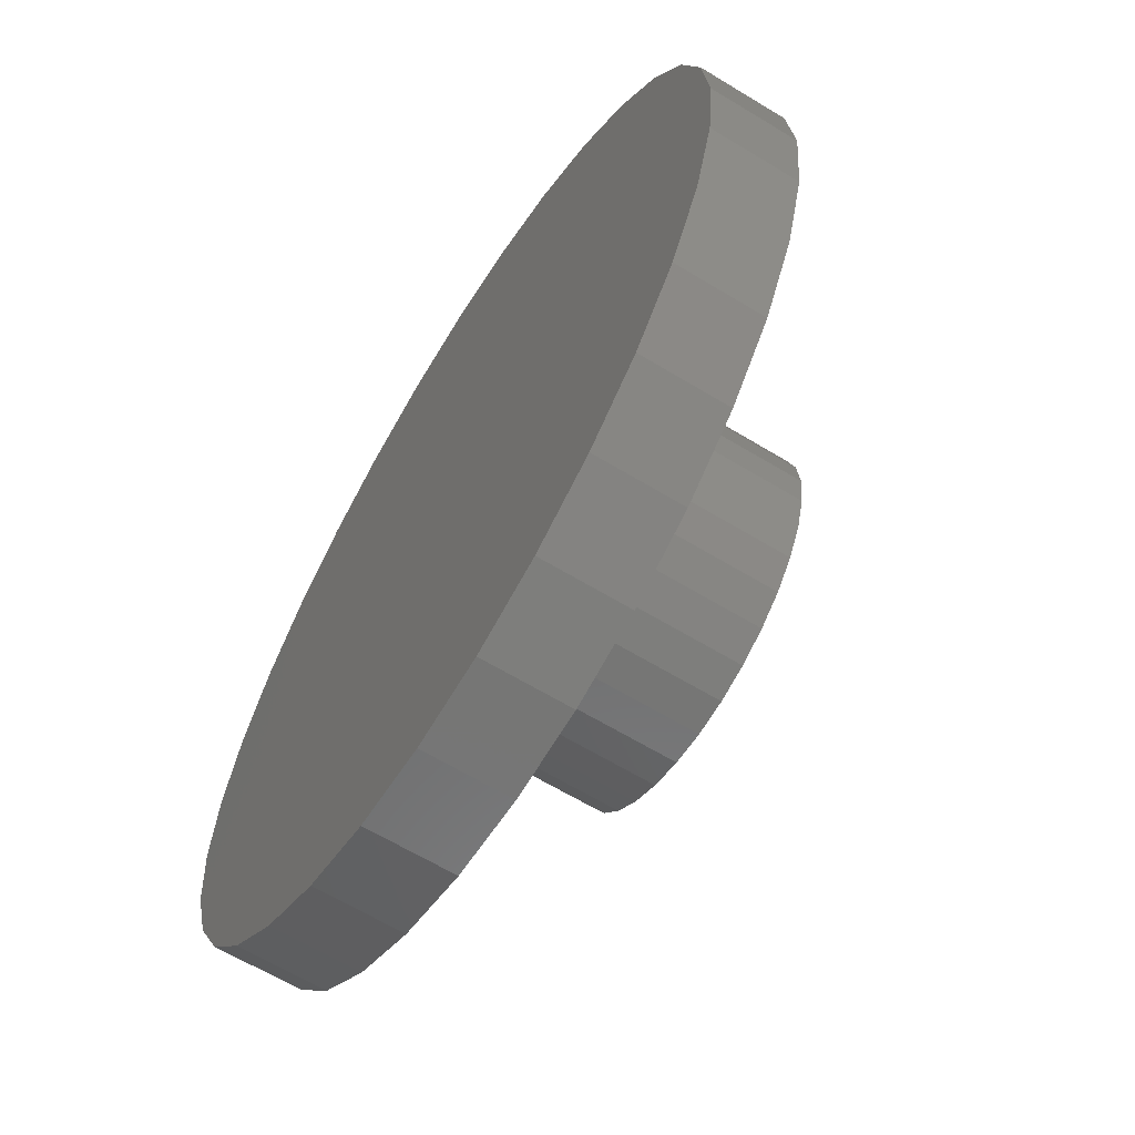
<metadata>
{"format":"stl","ext":"stl","renderer":"f3d","projection":"perspective","resolution":1024,"background":"white","views":[{"elev":-63.5,"azim":-121.6,"up":"+Y"}]}
</metadata>
<code>
# stl→obj: 384 verts, 764 faces
v -0.05368 0.3059 0.4531
v 0.007155 0.304 0.4531
v 0.007155 0.3118 0.4531
v -0.05216 0.2982 0.4531
v -0.1122 0.2881 0.4531
v -0.1092 0.2809 0.4531
v -0.1661 0.2593 0.4531
v -0.1618 0.2528 0.4531
v -0.2134 0.2205 0.4531
v -0.2078 0.215 0.4531
v -0.2521 0.1733 0.4531
v -0.2456 0.1689 0.4531
v -0.2809 0.1193 0.4531
v -0.2737 0.1163 0.4531
v -0.2987 0.06084 0.4531
v -0.291 0.05931 0.4531
v -0.2737 -0.1163 0.4531
v -0.291 -0.05931 0.4531
v -0.2987 -0.06084 0.4531
v -0.2809 -0.1193 0.4531
v -0.2456 -0.1689 0.4531
v -0.2521 -0.1733 0.4531
v -0.2078 -0.215 0.4531
v -0.2134 -0.2205 0.4531
v -0.1618 -0.2528 0.4531
v -0.1661 -0.2593 0.4531
v -0.1092 -0.2809 0.4531
v -0.1122 -0.2881 0.4531
v -0.05216 -0.2982 0.4531
v -0.05368 -0.3059 0.4531
v 0.007155 -0.304 0.4531
v 0.007155 -0.3118 0.4531
v 0.06799 0.3059 0.4531
v 0.06647 0.2982 0.4531
v 0.1265 0.2881 0.4531
v 0.1235 0.2809 0.4531
v 0.1804 0.2593 0.4531
v 0.1761 0.2528 0.4531
v 0.2277 0.2205 0.4531
v 0.2221 0.215 0.4531
v 0.2664 0.1733 0.4531
v 0.2599 0.1689 0.4531
v 0.2953 0.1193 0.4531
v 0.288 0.1163 0.4531
v 0.313 0.06084 0.4531
v 0.3053 0.05931 0.4531
v 0.3112 0 0.4531
v 0.313 -0.06084 0.4531
v 0.3053 -0.05931 0.4531
v 0.288 -0.1163 0.4531
v 0.2953 -0.1193 0.4531
v 0.2599 -0.1689 0.4531
v 0.2664 -0.1733 0.4531
v 0.2221 -0.215 0.4531
v 0.2277 -0.2205 0.4531
v 0.1761 -0.2528 0.4531
v 0.1804 -0.2593 0.4531
v 0.1235 -0.2809 0.4531
v 0.1265 -0.2881 0.4531
v 0.06647 -0.2982 0.4531
v 0.06799 -0.3059 0.4531
v 0.319 0 0.4531
v -0.3047 3.819e-17 0.4531
v -0.2969 3.723e-17 0.4531
v 0.007155 -0.304 0.2188
v 0.06647 -0.2982 0.2188
v 0.1235 -0.2809 0.2188
v 0.1761 -0.2528 0.2188
v 0.2221 -0.215 0.2188
v 0.2599 -0.1689 0.2188
v 0.288 -0.1163 0.2188
v 0.3053 -0.05931 0.2188
v 0.3112 -7.446e-17 0.2188
v -0.05216 -0.2982 0.2188
v -0.1092 -0.2809 0.2188
v -0.1618 -0.2528 0.2188
v -0.2078 -0.215 0.2188
v -0.2456 -0.1689 0.2188
v -0.2737 -0.1163 0.2188
v -0.291 -0.05931 0.2188
v -0.2969 3.723e-17 0.2188
v 0.007155 0.304 0.2188
v -0.05216 0.2982 0.2188
v -0.1092 0.2809 0.2188
v -0.1618 0.2528 0.2188
v -0.2078 0.215 0.2188
v -0.2456 0.1689 0.2188
v -0.2737 0.1163 0.2188
v -0.291 0.05931 0.2188
v 0.06647 0.2982 0.2188
v 0.1235 0.2809 0.2188
v 0.1761 0.2528 0.2188
v 0.2221 0.215 0.2188
v 0.2599 0.1689 0.2188
v 0.288 0.1163 0.2188
v 0.3053 0.05931 0.2188
v 0.07326 -0.3679 0.2188
v 8.224e-05 -0.3751 0.2188
v 8.224e-05 0.3751 0.2188
v 0.07326 0.3679 0.2188
v -0.07309 0.3679 0.2188
v -0.1435 0.3465 0.2188
v -0.2651 0.2652 0.2188
v -0.2083 -0.3119 0.2188
v -0.1435 -0.3465 0.2188
v -0.07309 -0.3679 0.2188
v 0.1436 0.3465 0.2188
v 0.2085 0.3119 0.2188
v 0.2085 -0.3119 0.2188
v 0.1436 -0.3465 0.2188
v -0.2083 0.3119 0.2188
v -0.3678 0.07317 0.2188
v -0.3464 0.1435 0.2188
v -0.3118 0.2084 0.2188
v -0.3464 -0.1435 0.2188
v -0.3678 -0.07317 0.2188
v -0.375 2.125e-16 0.2188
v -0.2651 -0.2652 0.2188
v -0.3118 -0.2084 0.2188
v 0.368 0.07317 0.2188
v 0.3466 0.1435 0.2188
v 0.312 0.2084 0.2188
v 0.2653 0.2652 0.2188
v 0.3466 -0.1435 0.2188
v 0.368 -0.07317 0.2188
v 0.3752 0 0.2188
v 0.2653 -0.2652 0.2188
v 0.312 -0.2084 0.2188
v 8.224e-05 -0.3751 0.1406
v 0.07326 -0.3679 0.1406
v 0.1436 -0.3465 0.1406
v 0.2085 -0.3119 0.1406
v 0.2653 -0.2652 0.1406
v 0.312 -0.2084 0.1406
v 0.3466 -0.1435 0.1406
v 0.368 -0.07317 0.1406
v 0.3752 -7.581e-16 0.1406
v -0.07309 -0.3679 0.1406
v -0.1435 -0.3465 0.1406
v -0.2083 -0.3119 0.1406
v -0.2651 -0.2652 0.1406
v -0.3118 -0.2084 0.1406
v -0.3464 -0.1435 0.1406
v -0.3678 -0.07317 0.1406
v -0.375 2.125e-16 0.1406
v 8.224e-05 0.3751 0.1406
v -0.07309 0.3679 0.1406
v -0.1435 0.3465 0.1406
v -0.2083 0.3119 0.1406
v -0.2651 0.2652 0.1406
v -0.3118 0.2084 0.1406
v -0.3464 0.1435 0.1406
v -0.3678 0.07317 0.1406
v 0.07326 0.3679 0.1406
v 0.1436 0.3465 0.1406
v 0.2085 0.3119 0.1406
v 0.2653 0.2652 0.1406
v 0.312 0.2084 0.1406
v 0.3466 0.1435 0.1406
v 0.368 0.07317 0.1406
v -0.7422 9.186e-17 0.1406
v -0.6851 -0.287 0.1406
v 0.7436 0.1463 0.1406
v -0.6158 -0.4167 0.1406
v 0.007895 -0.7501 0.1406
v -0.1384 -0.7357 0.1406
v -0.2791 -0.693 0.1406
v -0.4088 -0.6237 0.1406
v -0.5225 -0.5304 0.1406
v 0.6316 -0.4167 0.1406
v 0.5383 -0.5304 0.1406
v 0.4246 -0.6237 0.1406
v 0.2949 -0.693 0.1406
v 0.1542 -0.7357 0.1406
v -0.6158 0.4167 0.1406
v -0.5225 0.5304 0.1406
v -0.4088 0.6237 0.1406
v -0.2791 0.693 0.1406
v -0.1384 0.7357 0.1406
v 0.007895 0.7501 0.1406
v 0.1542 0.7357 0.1406
v 0.2949 0.693 0.1406
v 0.4246 0.6237 0.1406
v 0.5383 0.5304 0.1406
v 0.6316 0.4167 0.1406
v -0.7278 -0.1463 0.1406
v 0.7009 -0.287 0.1406
v -0.6851 0.287 0.1406
v -0.7278 0.1463 0.1406
v 0.7009 0.287 0.1406
v 0.758 0 0.1406
v 0.7436 -0.1463 0.1406
v 0.007895 -0.7501 0.007812
v 0.1542 -0.7357 0.007812
v 0.2949 -0.693 0.007812
v 0.4246 -0.6237 0.007812
v 0.5383 -0.5304 0.007812
v 0.6316 -0.4167 0.007812
v 0.7009 -0.287 0.007812
v 0.7436 -0.1463 0.007812
v 0.758 -1.837e-16 0.007812
v -0.1384 -0.7357 0.007812
v -0.2791 -0.693 0.007812
v -0.4088 -0.6237 0.007812
v -0.5225 -0.5304 0.007812
v -0.6158 -0.4167 0.007812
v -0.6851 -0.287 0.007812
v -0.7278 -0.1463 0.007812
v -0.7422 9.186e-17 0.007812
v 0.007895 0.7501 0.007812
v -0.1384 0.7357 0.007812
v -0.2791 0.693 0.007812
v -0.4088 0.6237 0.007812
v -0.5225 0.5304 0.007812
v -0.6158 0.4167 0.007812
v -0.6851 0.287 0.007812
v -0.7278 0.1463 0.007812
v 0.1542 0.7357 0.007812
v 0.2949 0.693 0.007812
v 0.4246 0.6237 0.007812
v 0.5383 0.5304 0.007812
v 0.6316 0.4167 0.007812
v 0.7009 0.287 0.007812
v 0.7436 0.1463 0.007812
v 0.007155 -0.3118 0.2266
v 8.224e-05 -0.3829 0.2266
v 0.07478 -0.3755 0.2266
v 0.007155 0.3118 0.2266
v 0.07478 0.3755 0.2266
v 8.224e-05 0.3829 0.2266
v -0.07462 0.3755 0.2266
v -0.1464 0.3537 0.2266
v -0.1122 0.2881 0.2266
v -0.2707 0.2707 0.2266
v -0.1661 0.2593 0.2266
v -0.2126 -0.3184 0.2266
v -0.05368 -0.3059 0.2266
v -0.1464 -0.3537 0.2266
v -0.07462 -0.3755 0.2266
v 0.1466 0.3537 0.2266
v 0.2128 0.3184 0.2266
v 0.06799 0.3059 0.2266
v 0.1265 0.2881 0.2266
v 0.2128 -0.3184 0.2266
v 0.06799 -0.3059 0.2266
v 0.1466 -0.3537 0.2266
v -0.2126 0.3184 0.2266
v -0.05368 0.3059 0.2266
v -0.2134 0.2205 0.2266
v -0.3183 0.2127 0.2266
v -0.2521 0.1733 0.2266
v -0.3537 0.1465 0.2266
v -0.2809 0.1193 0.2266
v -0.3755 0.0747 0.2266
v -0.2987 0.06084 0.2266
v -0.3047 3.819e-17 0.2266
v -0.3828 4.689e-17 0.2266
v -0.2987 -0.06084 0.2266
v -0.3755 -0.0747 0.2266
v -0.2809 -0.1193 0.2266
v -0.3537 -0.1465 0.2266
v -0.2521 -0.1733 0.2266
v -0.2134 -0.2205 0.2266
v -0.3183 -0.2127 0.2266
v -0.1661 -0.2593 0.2266
v -0.2707 -0.2707 0.2266
v -0.1122 -0.2881 0.2266
v 0.2708 0.2707 0.2266
v 0.1804 0.2593 0.2266
v 0.3184 0.2127 0.2266
v 0.2277 0.2205 0.2266
v 0.3538 0.1465 0.2266
v 0.2664 0.1733 0.2266
v 0.3756 0.0747 0.2266
v 0.2953 0.1193 0.2266
v 0.313 0.06084 0.2266
v 0.383 0 0.2266
v 0.319 0 0.2266
v 0.3756 -0.0747 0.2266
v 0.313 -0.06084 0.2266
v 0.3538 -0.1465 0.2266
v 0.2953 -0.1193 0.2266
v 0.2664 -0.1733 0.2266
v 0.3184 -0.2127 0.2266
v 0.2277 -0.2205 0.2266
v 0.2708 -0.2707 0.2266
v 0.1804 -0.2593 0.2266
v 0.1265 -0.2881 0.2266
v -0.3828 4.689e-17 0.1484
v -0.3755 0.0747 0.1484
v -0.75 9.281e-17 0.1484
v -0.6923 -0.29 0.1484
v -0.2707 -0.2707 0.1484
v -0.3183 -0.2127 0.1484
v 0.3184 0.2127 0.1484
v 0.3538 0.1465 0.1484
v 0.7512 0.1479 0.1484
v -0.6223 -0.4211 0.1484
v -0.528 -0.5359 0.1484
v -0.4132 -0.6302 0.1484
v -0.2821 -0.7002 0.1484
v -0.14 -0.7433 0.1484
v 0.007895 -0.7579 0.1484
v 8.224e-05 -0.3829 0.1484
v -0.07462 -0.3755 0.1484
v -0.1464 -0.3537 0.1484
v -0.2126 -0.3184 0.1484
v 0.1558 -0.7433 0.1484
v 0.2979 -0.7002 0.1484
v 0.429 -0.6302 0.1484
v 0.5438 -0.5359 0.1484
v 0.6381 -0.4211 0.1484
v 8.224e-05 0.3829 0.1484
v 0.07478 0.3755 0.1484
v 0.6381 0.4211 0.1484
v 0.5438 0.5359 0.1484
v 0.429 0.6302 0.1484
v 0.2979 0.7002 0.1484
v 0.1558 0.7433 0.1484
v 0.007895 0.7579 0.1484
v -0.14 0.7433 0.1484
v -0.2821 0.7002 0.1484
v -0.4132 0.6302 0.1484
v -0.528 0.5359 0.1484
v -0.6223 0.4211 0.1484
v -0.07462 0.3755 0.1484
v -0.7354 -0.1479 0.1484
v -0.3537 -0.1465 0.1484
v -0.3755 -0.0747 0.1484
v 0.7081 -0.29 0.1484
v 0.2708 -0.2707 0.1484
v 0.2128 -0.3184 0.1484
v 0.1466 -0.3537 0.1484
v 0.07478 -0.3755 0.1484
v -0.1464 0.3537 0.1484
v -0.6923 0.29 0.1484
v -0.2126 0.3184 0.1484
v -0.7354 0.1479 0.1484
v -0.3183 0.2127 0.1484
v -0.2707 0.2707 0.1484
v -0.3537 0.1465 0.1484
v 0.7081 0.29 0.1484
v 0.1466 0.3537 0.1484
v 0.2128 0.3184 0.1484
v 0.2708 0.2707 0.1484
v 0.7658 0 0.1484
v 0.3756 0.0747 0.1484
v 0.383 0 0.1484
v 0.7512 -0.1479 0.1484
v 0.3756 -0.0747 0.1484
v 0.3538 -0.1465 0.1484
v 0.3184 -0.2127 0.1484
v 0.007895 0.7579 0
v 0.1558 0.7433 0
v -0.14 0.7433 0
v 0.007895 -0.7579 0
v -0.14 -0.7433 0
v 0.1558 -0.7433 0
v -0.2821 -0.7002 0
v 0.2979 -0.7002 0
v -0.4132 -0.6302 0
v 0.429 -0.6302 0
v -0.528 -0.5359 0
v 0.5438 -0.5359 0
v -0.6223 -0.4211 0
v 0.6381 -0.4211 0
v -0.6923 -0.29 0
v 0.7081 -0.29 0
v -0.7354 -0.1479 0
v 0.7512 -0.1479 0
v -0.75 9.281e-17 0
v 0.7658 0 0
v -0.7354 0.1479 0
v 0.7512 0.1479 0
v -0.6923 0.29 0
v 0.7081 0.29 0
v -0.6223 0.4211 0
v 0.6381 0.4211 0
v -0.528 0.5359 0
v 0.5438 0.5359 0
v -0.4132 0.6302 0
v 0.429 0.6302 0
v -0.2821 0.7002 0
v 0.2979 0.7002 0
f 1 2 3
f 4 2 1
f 1 5 4
f 4 5 6
f 6 5 7
f 6 7 8
f 8 7 9
f 8 9 10
f 10 9 11
f 10 11 12
f 12 11 13
f 12 13 14
f 14 13 15
f 14 15 16
f 17 18 19
f 19 20 17
f 21 17 20
f 20 22 21
f 23 21 22
f 22 24 23
f 25 23 24
f 24 26 25
f 27 25 26
f 26 28 27
f 29 27 28
f 28 30 29
f 30 31 29
f 31 30 32
f 2 33 3
f 33 2 34
f 33 34 35
f 34 36 35
f 37 35 36
f 36 38 37
f 39 37 38
f 38 40 39
f 41 39 40
f 40 42 41
f 43 41 42
f 42 44 43
f 45 43 44
f 44 46 45
f 47 45 46
f 48 49 50
f 48 50 51
f 51 50 52
f 51 52 53
f 53 52 54
f 53 54 55
f 55 54 56
f 55 56 57
f 57 56 58
f 57 58 59
f 59 58 60
f 59 60 61
f 61 60 31
f 61 31 32
f 62 45 47
f 62 47 49
f 62 49 48
f 63 19 18
f 63 18 64
f 63 64 16
f 63 16 15
f 65 60 66
f 66 60 58
f 66 58 67
f 67 58 56
f 67 56 68
f 68 56 54
f 68 54 69
f 69 54 52
f 69 52 70
f 70 52 50
f 70 50 71
f 71 50 49
f 71 49 72
f 72 49 47
f 72 47 73
f 60 65 31
f 31 65 74
f 31 74 29
f 29 74 75
f 29 75 27
f 27 75 76
f 27 76 25
f 25 76 77
f 25 77 23
f 23 77 78
f 23 78 21
f 21 78 79
f 21 79 17
f 17 79 80
f 17 80 18
f 18 80 81
f 18 81 64
f 82 4 83
f 83 4 6
f 83 6 84
f 84 6 8
f 84 8 85
f 85 8 10
f 85 10 86
f 86 10 12
f 86 12 87
f 87 12 14
f 87 14 88
f 88 14 16
f 88 16 89
f 89 16 64
f 89 64 81
f 4 82 2
f 2 82 90
f 2 90 34
f 34 90 91
f 34 91 36
f 36 91 92
f 36 92 38
f 38 92 93
f 38 93 40
f 40 93 94
f 40 94 42
f 42 94 95
f 42 95 44
f 44 95 96
f 44 96 46
f 46 96 73
f 46 73 47
f 97 98 65
f 99 100 82
f 101 99 82
f 102 101 82
f 85 103 84
f 74 65 104
f 105 104 65
f 106 105 65
f 98 106 65
f 82 100 107
f 107 108 82
f 90 82 108
f 91 90 108
f 65 66 109
f 65 109 110
f 110 97 65
f 111 102 82
f 111 82 83
f 111 83 84
f 111 84 103
f 89 112 88
f 88 112 113
f 88 113 87
f 87 113 114
f 87 114 86
f 86 114 103
f 86 103 85
f 78 115 79
f 79 115 116
f 79 116 80
f 80 116 117
f 80 117 81
f 81 117 112
f 81 112 89
f 74 104 75
f 75 104 118
f 75 118 76
f 76 118 119
f 76 119 77
f 77 119 115
f 77 115 78
f 96 95 120
f 120 95 94
f 120 94 121
f 121 94 93
f 121 93 122
f 122 93 92
f 122 92 123
f 123 92 91
f 123 91 108
f 70 71 124
f 124 71 72
f 124 72 125
f 125 72 73
f 125 73 126
f 126 73 96
f 126 96 120
f 66 67 109
f 109 67 68
f 109 68 127
f 127 68 69
f 127 69 128
f 128 69 70
f 128 70 124
f 129 97 130
f 130 97 110
f 130 110 131
f 131 110 109
f 131 109 132
f 132 109 127
f 132 127 133
f 133 127 128
f 133 128 134
f 134 128 124
f 134 124 135
f 135 124 125
f 135 125 136
f 136 125 126
f 136 126 137
f 97 129 98
f 98 129 138
f 98 138 106
f 106 138 139
f 106 139 105
f 105 139 140
f 105 140 104
f 104 140 141
f 104 141 118
f 118 141 142
f 118 142 119
f 119 142 143
f 119 143 115
f 115 143 144
f 115 144 116
f 116 144 145
f 116 145 117
f 146 101 147
f 147 101 102
f 147 102 148
f 148 102 111
f 148 111 149
f 149 111 103
f 149 103 150
f 150 103 114
f 150 114 151
f 151 114 113
f 151 113 152
f 152 113 112
f 152 112 153
f 153 112 117
f 153 117 145
f 101 146 99
f 99 146 154
f 99 154 100
f 100 154 155
f 100 155 107
f 107 155 156
f 107 156 108
f 108 156 157
f 108 157 123
f 123 157 158
f 123 158 122
f 122 158 159
f 122 159 121
f 121 159 160
f 121 160 120
f 120 160 137
f 120 137 126
f 161 153 145
f 142 141 162
f 163 159 158
f 164 162 141
f 164 141 140
f 164 140 139
f 164 139 138
f 164 138 129
f 164 129 165
f 164 165 166
f 164 166 167
f 164 167 168
f 164 168 169
f 129 170 171
f 129 171 172
f 129 172 173
f 129 173 174
f 129 174 165
f 146 147 175
f 146 175 176
f 146 176 177
f 146 177 178
f 146 178 179
f 146 179 180
f 146 180 181
f 146 181 182
f 146 182 183
f 146 183 184
f 146 184 185
f 146 185 154
f 186 161 145
f 186 145 144
f 186 144 143
f 186 143 142
f 186 142 162
f 170 129 130
f 170 130 131
f 170 131 132
f 170 132 133
f 170 133 187
f 149 188 148
f 148 188 175
f 148 175 147
f 149 150 188
f 188 150 151
f 188 151 189
f 151 152 189
f 189 152 153
f 189 153 161
f 156 155 190
f 190 155 154
f 190 154 185
f 156 190 157
f 157 190 163
f 157 163 158
f 137 160 191
f 191 160 159
f 191 159 163
f 135 136 192
f 192 136 137
f 192 137 191
f 133 134 187
f 187 134 135
f 187 135 192
f 193 174 194
f 194 174 173
f 194 173 195
f 195 173 172
f 195 172 196
f 196 172 171
f 196 171 197
f 197 171 170
f 197 170 198
f 198 170 187
f 198 187 199
f 199 187 192
f 199 192 200
f 200 192 191
f 200 191 201
f 174 193 165
f 165 193 202
f 165 202 166
f 166 202 203
f 166 203 167
f 167 203 204
f 167 204 168
f 168 204 205
f 168 205 169
f 169 205 206
f 169 206 164
f 164 206 207
f 164 207 162
f 162 207 208
f 162 208 186
f 186 208 209
f 186 209 161
f 210 179 211
f 211 179 178
f 211 178 212
f 212 178 177
f 212 177 213
f 213 177 176
f 213 176 214
f 214 176 175
f 214 175 215
f 215 175 188
f 215 188 216
f 216 188 189
f 216 189 217
f 217 189 161
f 217 161 209
f 179 210 180
f 180 210 218
f 180 218 181
f 181 218 219
f 181 219 182
f 182 219 220
f 182 220 183
f 183 220 221
f 183 221 184
f 184 221 222
f 184 222 185
f 185 222 223
f 185 223 190
f 190 223 224
f 190 224 163
f 163 224 201
f 163 201 191
f 211 218 210
f 218 211 219
f 219 211 212
f 219 212 220
f 220 212 213
f 220 213 221
f 221 213 214
f 221 214 222
f 222 214 215
f 222 215 223
f 223 215 216
f 223 216 224
f 224 216 217
f 224 217 201
f 201 217 209
f 201 209 200
f 200 209 208
f 200 208 199
f 199 208 207
f 199 207 198
f 198 207 206
f 198 206 197
f 197 206 205
f 197 205 196
f 196 205 204
f 196 204 195
f 195 204 203
f 195 203 194
f 194 203 202
f 194 202 193
f 225 226 227
f 228 229 230
f 228 230 231
f 228 231 232
f 233 234 235
f 236 225 237
f 225 236 238
f 225 238 239
f 225 239 226
f 240 229 228
f 228 241 240
f 241 228 242
f 241 242 243
f 244 245 225
f 246 244 225
f 225 227 246
f 247 234 233
f 247 233 248
f 247 248 228
f 247 228 232
f 235 234 249
f 249 234 250
f 249 250 251
f 251 250 252
f 251 252 253
f 253 252 254
f 253 254 255
f 255 254 256
f 256 254 257
f 256 257 258
f 258 257 259
f 258 259 260
f 260 259 261
f 260 261 262
f 262 261 263
f 263 261 264
f 263 264 265
f 265 264 266
f 265 266 267
f 267 266 236
f 267 236 237
f 241 243 268
f 268 243 269
f 268 269 270
f 270 269 271
f 270 271 272
f 272 271 273
f 272 273 274
f 274 273 275
f 274 275 276
f 274 276 277
f 277 276 278
f 277 278 279
f 279 278 280
f 279 280 281
f 281 280 282
f 281 282 283
f 281 283 284
f 284 283 285
f 284 285 286
f 286 285 287
f 286 287 244
f 244 287 288
f 244 288 245
f 278 62 280
f 280 62 48
f 280 48 282
f 282 48 51
f 282 51 283
f 283 51 53
f 283 53 285
f 285 53 55
f 285 55 287
f 287 55 57
f 287 57 288
f 288 57 59
f 288 59 245
f 245 59 61
f 245 61 225
f 225 61 32
f 225 32 237
f 237 32 30
f 237 30 267
f 267 30 28
f 267 28 265
f 265 28 26
f 265 26 263
f 263 26 24
f 263 24 262
f 262 24 22
f 262 22 260
f 260 22 20
f 260 20 258
f 258 20 19
f 258 19 256
f 256 19 63
f 256 63 255
f 255 63 15
f 255 15 253
f 253 15 13
f 253 13 251
f 251 13 11
f 251 11 249
f 249 11 9
f 249 9 235
f 235 9 7
f 235 7 233
f 233 7 5
f 233 5 248
f 248 5 1
f 248 1 228
f 228 1 3
f 228 3 242
f 242 3 33
f 242 33 243
f 243 33 35
f 243 35 269
f 269 35 37
f 269 37 271
f 271 37 39
f 271 39 273
f 273 39 41
f 273 41 275
f 275 41 43
f 275 43 276
f 276 43 45
f 276 45 278
f 278 45 62
f 289 290 291
f 292 293 294
f 295 296 297
f 298 299 300
f 298 300 301
f 298 301 302
f 298 302 303
f 298 303 304
f 298 304 305
f 298 305 306
f 298 306 307
f 298 307 293
f 298 293 292
f 304 303 308
f 304 308 309
f 304 309 310
f 304 310 311
f 304 311 312
f 313 314 315
f 313 315 316
f 313 316 317
f 313 317 318
f 313 318 319
f 313 319 320
f 313 320 321
f 313 321 322
f 313 322 323
f 313 323 324
f 313 324 325
f 313 325 326
f 327 292 294
f 327 294 328
f 327 328 329
f 327 329 289
f 327 289 291
f 312 330 331
f 312 331 332
f 312 332 333
f 312 333 334
f 312 334 304
f 326 325 335
f 335 325 336
f 335 336 337
f 338 339 336
f 336 339 340
f 336 340 337
f 291 290 338
f 338 290 341
f 338 341 339
f 315 314 342
f 342 314 343
f 342 343 344
f 295 297 345
f 345 297 342
f 345 342 344
f 297 296 346
f 346 296 347
f 346 347 348
f 346 348 349
f 349 348 350
f 349 350 351
f 349 351 330
f 330 351 352
f 330 352 331
f 348 277 350
f 350 277 279
f 350 279 351
f 351 279 281
f 351 281 352
f 352 281 284
f 352 284 331
f 331 284 286
f 331 286 332
f 332 286 244
f 332 244 333
f 333 244 246
f 333 246 334
f 334 246 227
f 334 227 304
f 304 227 226
f 304 226 305
f 305 226 239
f 305 239 306
f 306 239 238
f 306 238 307
f 307 238 236
f 307 236 293
f 293 236 266
f 293 266 294
f 294 266 264
f 294 264 328
f 328 264 261
f 328 261 329
f 329 261 259
f 329 259 289
f 289 259 257
f 289 257 290
f 290 257 254
f 290 254 341
f 341 254 252
f 341 252 339
f 339 252 250
f 339 250 340
f 340 250 234
f 340 234 337
f 337 234 247
f 337 247 335
f 335 247 232
f 335 232 326
f 326 232 231
f 326 231 313
f 313 231 230
f 313 230 314
f 314 230 229
f 314 229 343
f 343 229 240
f 343 240 344
f 344 240 241
f 344 241 345
f 345 241 268
f 345 268 295
f 295 268 270
f 295 270 296
f 296 270 272
f 296 272 347
f 347 272 274
f 347 274 348
f 348 274 277
f 353 354 355
f 356 357 358
f 358 357 359
f 358 359 360
f 360 359 361
f 360 361 362
f 362 361 363
f 362 363 364
f 364 363 365
f 364 365 366
f 366 365 367
f 366 367 368
f 368 367 369
f 368 369 370
f 370 369 371
f 370 371 372
f 372 371 373
f 372 373 374
f 374 373 375
f 374 375 376
f 376 375 377
f 376 377 378
f 378 377 379
f 378 379 380
f 380 379 381
f 380 381 382
f 382 381 383
f 382 383 384
f 384 383 355
f 384 355 354
f 372 346 370
f 370 346 349
f 370 349 368
f 368 349 330
f 368 330 366
f 366 330 312
f 366 312 364
f 364 312 311
f 364 311 362
f 362 311 310
f 362 310 360
f 360 310 309
f 360 309 358
f 358 309 308
f 358 308 356
f 356 308 303
f 356 303 357
f 357 303 302
f 357 302 359
f 359 302 301
f 359 301 361
f 361 301 300
f 361 300 363
f 363 300 299
f 363 299 365
f 365 299 298
f 365 298 367
f 367 298 292
f 367 292 369
f 369 292 327
f 369 327 371
f 371 327 291
f 371 291 373
f 373 291 338
f 373 338 375
f 375 338 336
f 375 336 377
f 377 336 325
f 377 325 379
f 379 325 324
f 379 324 381
f 381 324 323
f 381 323 383
f 383 323 322
f 383 322 355
f 355 322 321
f 355 321 353
f 353 321 320
f 353 320 354
f 354 320 319
f 354 319 384
f 384 319 318
f 384 318 382
f 382 318 317
f 382 317 380
f 380 317 316
f 380 316 378
f 378 316 315
f 378 315 376
f 376 315 342
f 376 342 374
f 374 342 297
f 374 297 372
f 372 297 346

</code>
